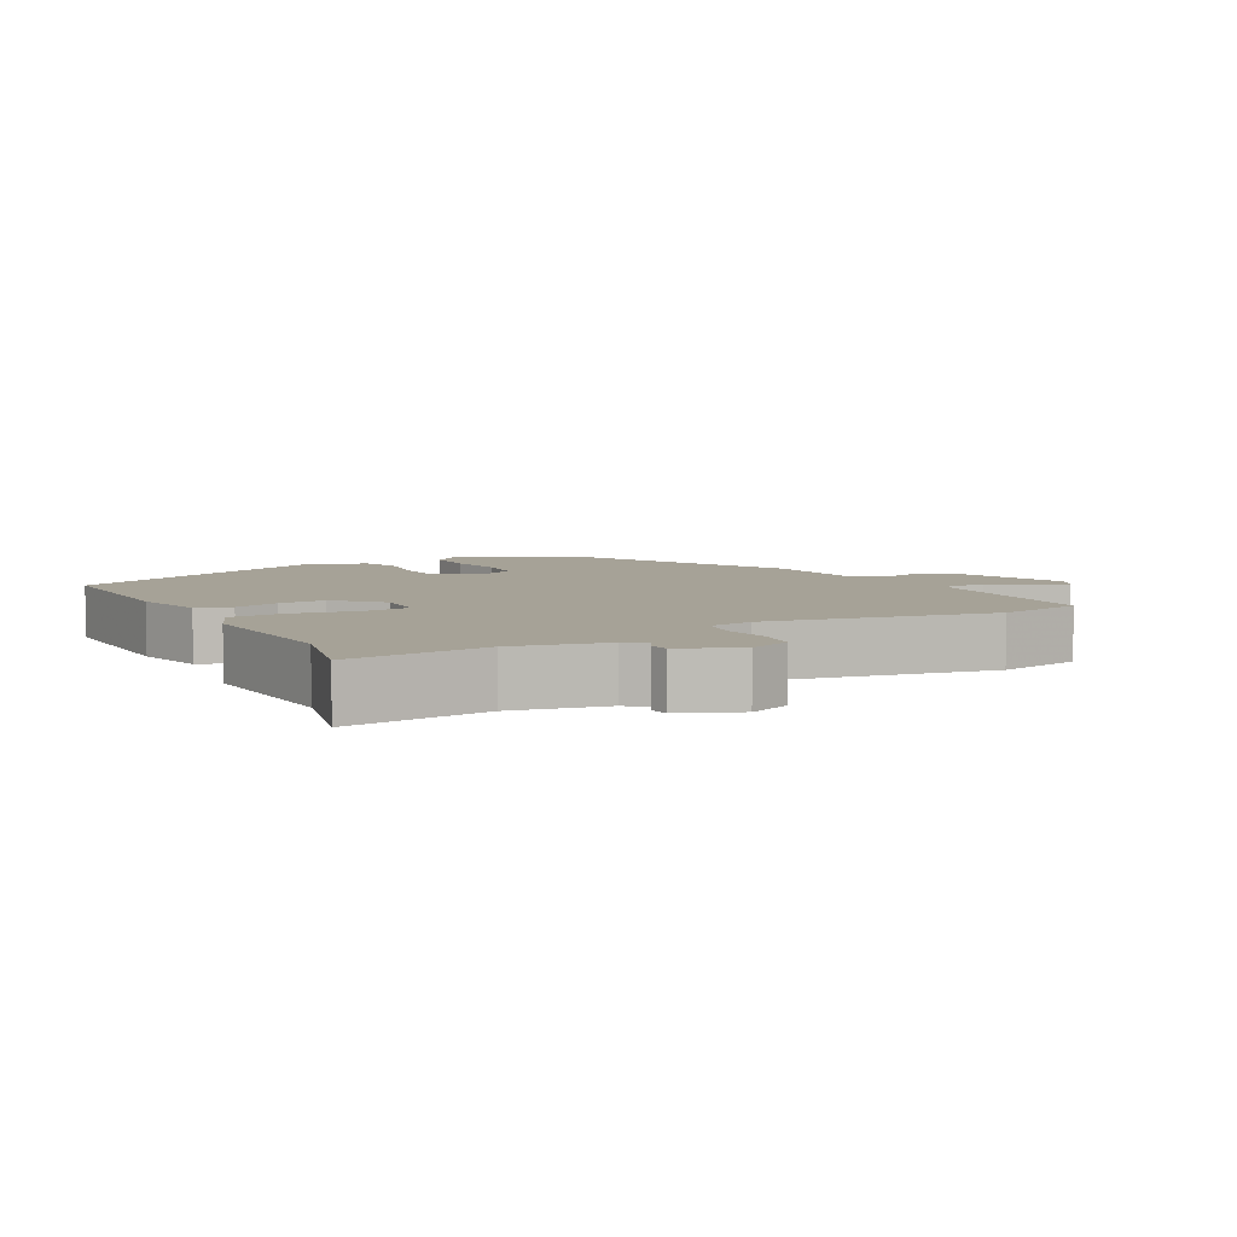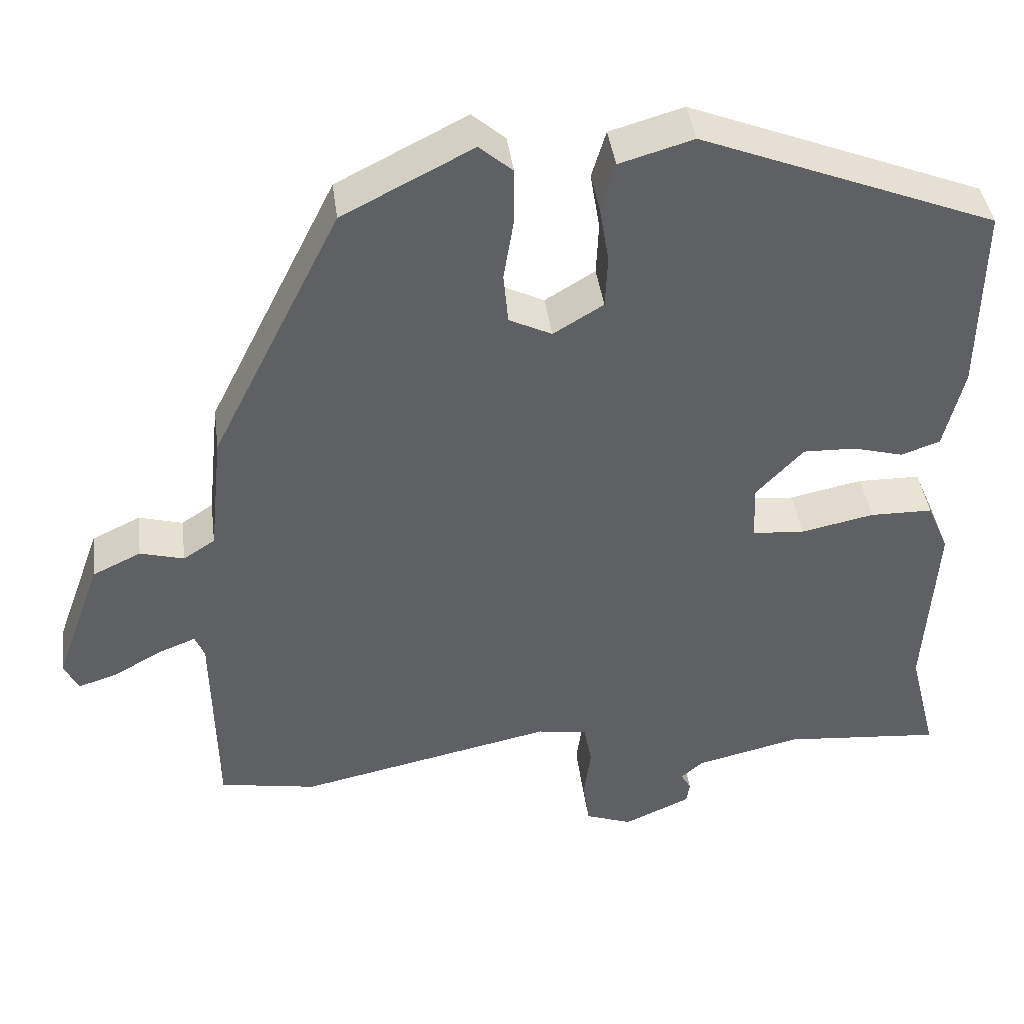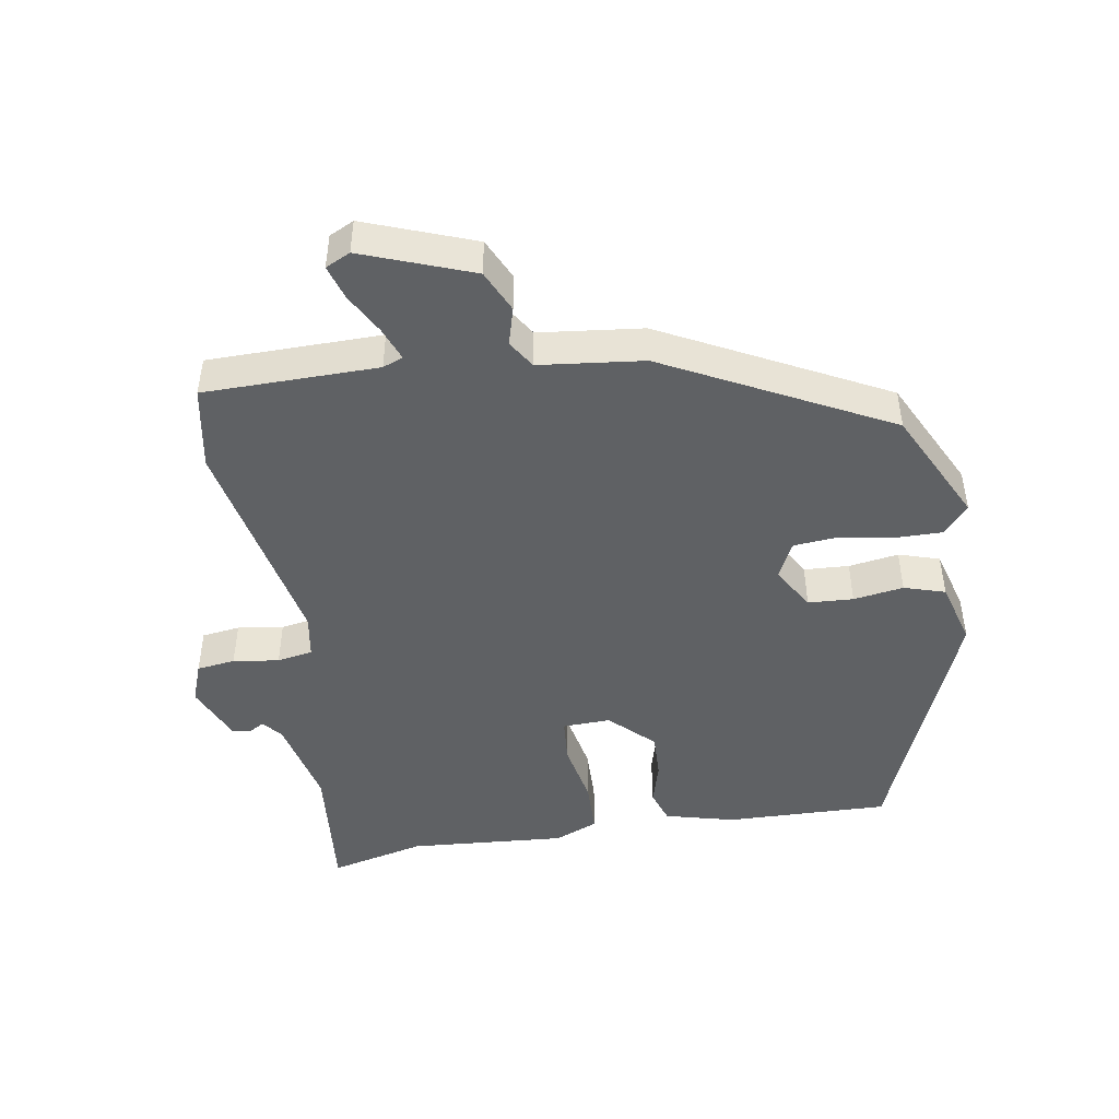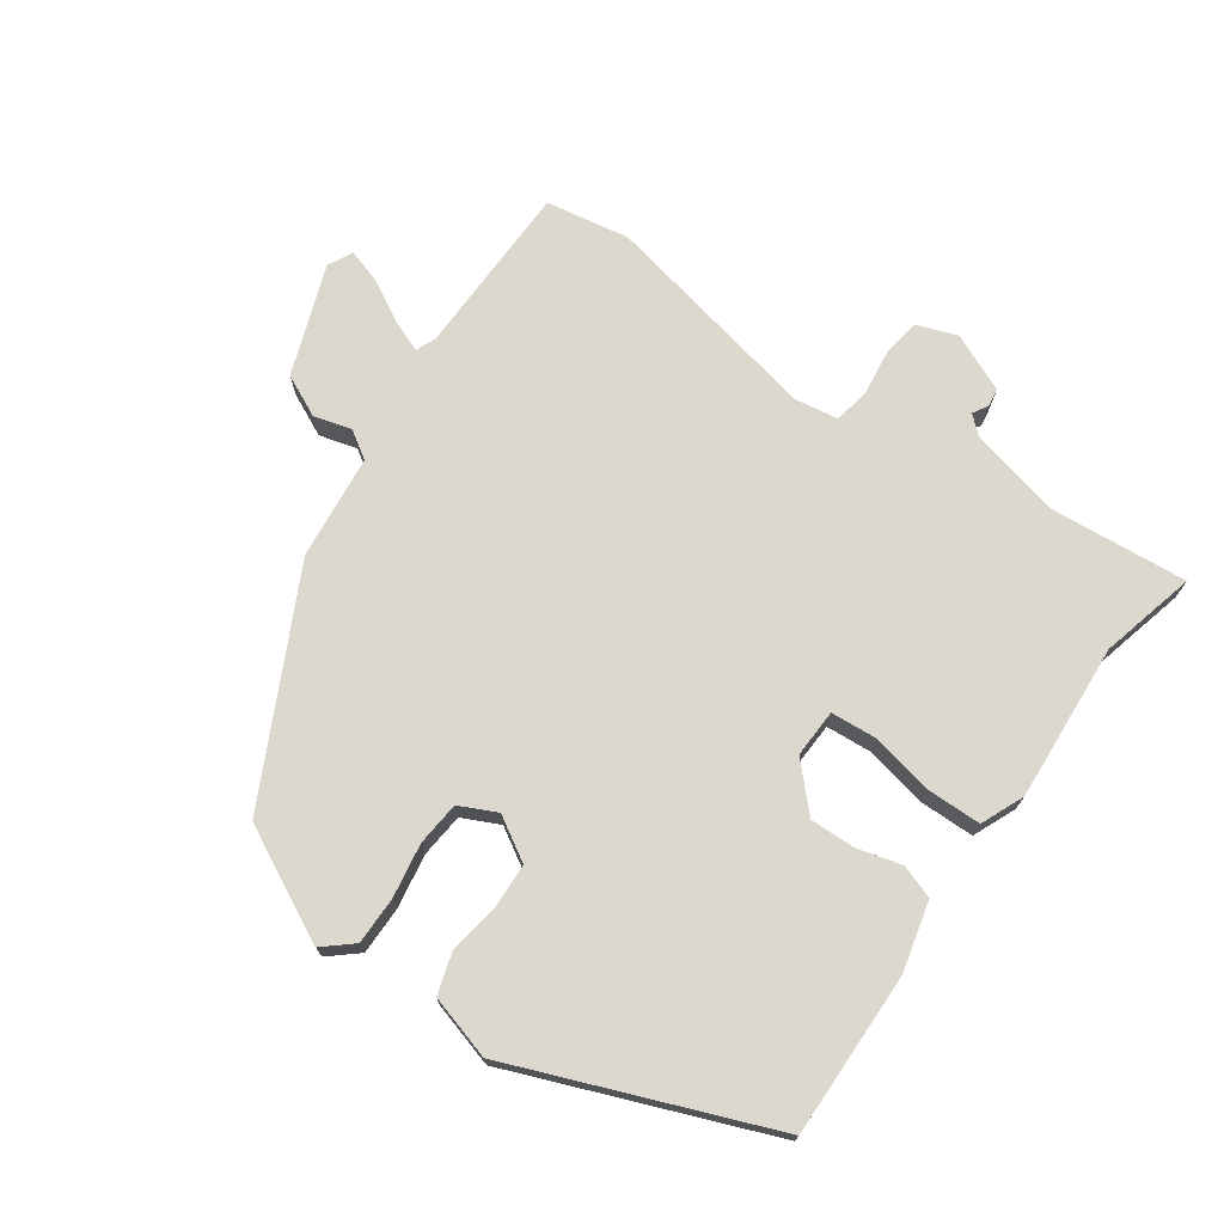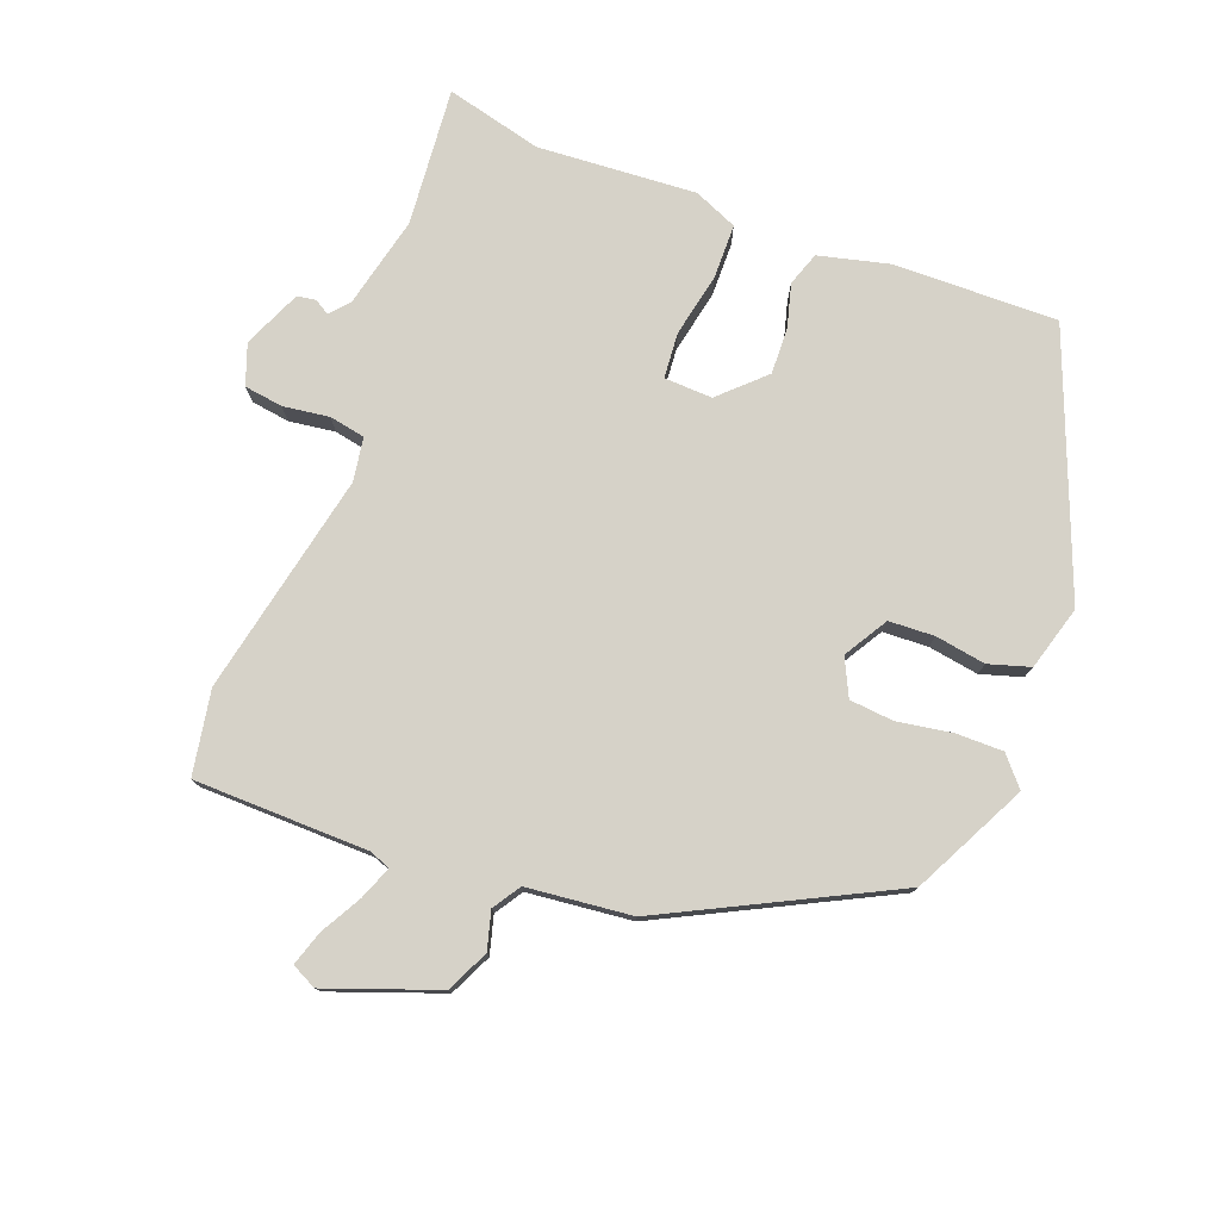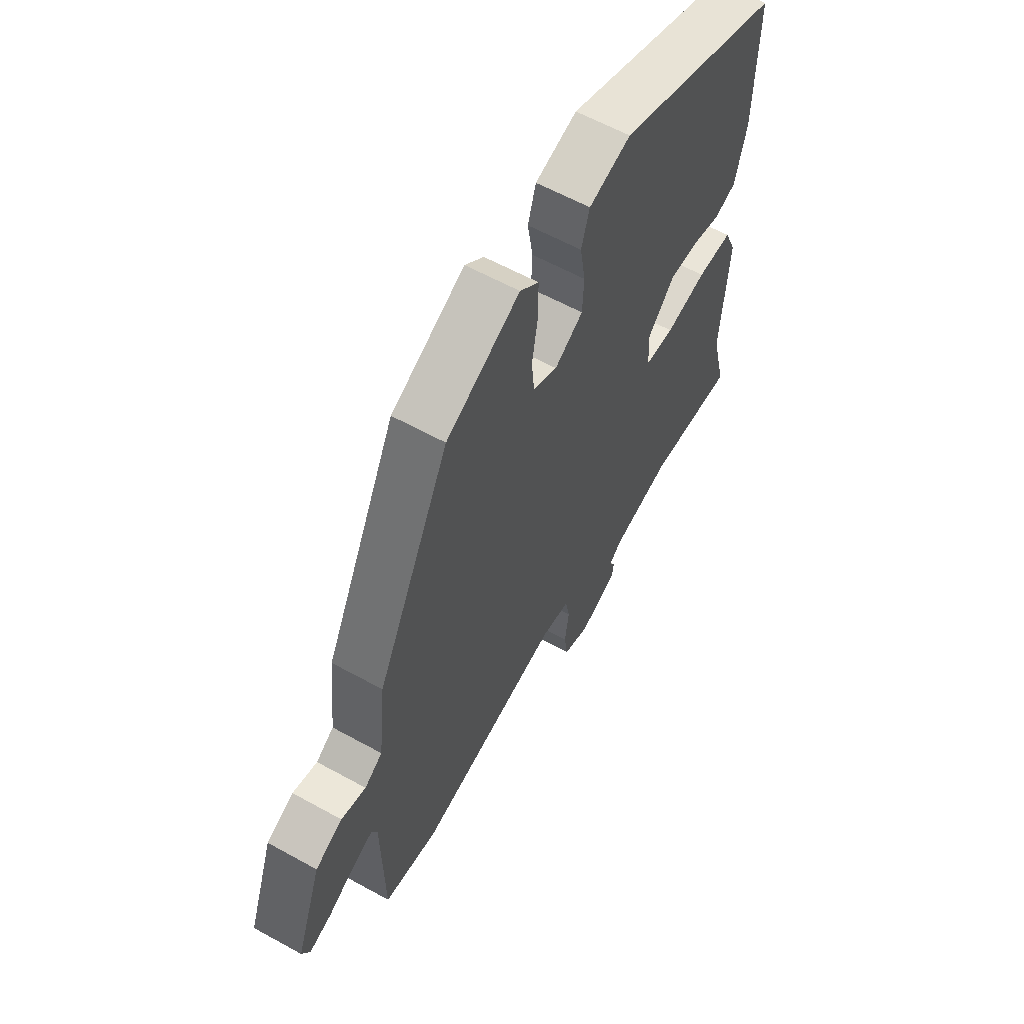
<metadata>
{"format":"obj","ext":"obj","renderer":"f3d","projection":"perspective","resolution":1024,"background":"white","views":[{"elev":6.4,"azim":150.5,"up":"+Y"},{"elev":40.9,"azim":-7.4,"up":"+Z"},{"elev":-46.6,"azim":-81.2,"up":"+Y"},{"elev":72.3,"azim":35.1,"up":"+Y"},{"elev":77.6,"azim":-69.3,"up":"+Y"},{"elev":60.4,"azim":-60.5,"up":"+Z"}]}
</metadata>
<code>
v -0.3 0.07 0.428
v -0.136 0.07 0.511
v -0.094 0.07 0.475
v -0.094 0.07 0.406
v -0.107 0.07 0.327
v -0.101 0.07 0.263
v -0.047 0.07 0.237
v 0.016 0.07 0.275
v 0.019 0.07 0.341
v 0.007 0.07 0.414
v 0.025 0.07 0.474
v 0.118 0.07 0.501
v 0.49 0.07 0.355
v 0.486 0.07 0.117
v 0.461 0.07 0.015
v 0.412 0.07 -0.002
v 0.349 0.07 0.015
v 0.282 0.07 0.017
v 0.222 0.07 -0.046
v 0.225 0.07 -0.116
v 0.291 0.07 -0.121
v 0.383 0.07 -0.102
v 0.462 0.07 -0.103
v 0.489 0.07 -0.166
v 0.474 0.07 -0.396
v 0.509 0.07 -0.535
v 0.309 0.07 -0.518
v 0.177 0.07 -0.549
v 0.149 0.07 -0.573
v 0.162 0.07 -0.595
v 0.158 0.07 -0.622
v 0.074 0.07 -0.659
v 0.015 0.07 -0.638
v 0.007 0.07 -0.582
v 0.016 0.07 -0.515
v 0.006 0.07 -0.463
v -0.057 0.07 -0.453
v -0.379 0.07 -0.521
v -0.501 0.07 -0.5
v -0.506 0.07 -0.246
v -0.518 0.07 -0.217
v -0.566 0.07 -0.236
v -0.625 0.07 -0.269
v -0.675 0.07 -0.285
v -0.693 0.07 -0.249
v -0.635 0.07 -0.089
v -0.574 0.07 -0.06
v -0.519 0.07 -0.075
v -0.479 0.07 -0.049
v -0.463 0.07 0.103
v -0.3 0 0.428
v -0.136 0 0.511
v -0.094 0 0.475
v -0.094 0 0.406
v -0.107 0 0.327
v -0.101 0 0.263
v -0.047 0 0.237
v 0.016 0 0.275
v 0.019 0 0.341
v 0.007 0 0.414
v 0.025 0 0.474
v 0.118 0 0.501
v 0.49 0 0.355
v 0.486 0 0.117
v 0.461 0 0.015
v 0.412 0 -0.002
v 0.349 0 0.015
v 0.282 0 0.017
v 0.222 0 -0.046
v 0.225 0 -0.116
v 0.291 0 -0.121
v 0.383 0 -0.102
v 0.462 0 -0.103
v 0.489 0 -0.166
v 0.474 0 -0.396
v 0.509 0 -0.535
v 0.309 0 -0.518
v 0.177 0 -0.549
v 0.149 0 -0.573
v 0.162 0 -0.595
v 0.158 0 -0.622
v 0.074 0 -0.659
v 0.015 0 -0.638
v 0.007 0 -0.582
v 0.016 0 -0.515
v 0.006 0 -0.463
v -0.057 0 -0.453
v -0.379 0 -0.521
v -0.501 0 -0.5
v -0.506 0 -0.246
v -0.518 0 -0.217
v -0.566 0 -0.236
v -0.625 0 -0.269
v -0.675 0 -0.285
v -0.693 0 -0.249
v -0.635 0 -0.089
v -0.574 0 -0.06
v -0.519 0 -0.075
v -0.479 0 -0.049
v -0.463 0 0.103
f 3 4 5
f 2 3 5
f 1 2 5
f 50 1 5
f 49 50 5
f 46 47 48
f 45 46 48
f 44 45 48
f 43 44 48
f 42 43 48
f 41 42 48 49
f 49 5 6
f 41 49 6
f 40 41 6
f 40 6 7
f 39 40 7
f 38 39 7
f 37 38 7
f 33 34 35
f 32 33 35
f 31 32 35
f 30 31 35
f 29 30 35
f 28 29 35 36
f 27 28 36
f 25 26 27 36
f 25 36 37
f 24 25 37
f 23 24 37
f 22 23 37
f 21 22 37
f 15 16 17
f 14 15 17
f 13 14 17
f 12 13 17
f 11 12 17
f 10 11 17
f 9 10 17
f 8 9 17 18
f 7 8 18 19
f 20 21 37
f 7 19 20 37
f 55 54 53
f 55 53 52
f 55 52 51
f 55 51 100
f 55 100 99
f 98 97 96
f 98 96 95
f 98 95 94
f 98 94 93
f 98 93 92
f 99 98 92 91
f 56 55 99
f 56 99 91
f 56 91 90
f 57 56 90
f 57 90 89
f 57 89 88
f 57 88 87
f 85 84 83
f 85 83 82
f 85 82 81
f 85 81 80
f 85 80 79
f 86 85 79 78
f 86 78 77
f 86 77 76 75
f 87 86 75
f 87 75 74
f 87 74 73
f 87 73 72
f 87 72 71
f 67 66 65
f 67 65 64
f 67 64 63
f 67 63 62
f 67 62 61
f 67 61 60
f 67 60 59
f 68 67 59 58
f 69 68 58 57
f 87 71 70
f 87 70 69 57
f 1 51 52 2
f 2 52 53 3
f 3 53 54 4
f 4 54 55 5
f 5 55 56 6
f 6 56 57 7
f 7 57 58 8
f 8 58 59 9
f 9 59 60 10
f 10 60 61 11
f 11 61 62 12
f 12 62 63 13
f 13 63 64 14
f 14 64 65 15
f 15 65 66 16
f 16 66 67 17
f 17 67 68 18
f 18 68 69 19
f 19 69 70 20
f 20 70 71 21
f 21 71 72 22
f 22 72 73 23
f 23 73 74 24
f 24 74 75 25
f 25 75 76 26
f 26 76 77 27
f 27 77 78 28
f 28 78 79 29
f 29 79 80 30
f 30 80 81 31
f 31 81 82 32
f 32 82 83 33
f 33 83 84 34
f 34 84 85 35
f 35 85 86 36
f 36 86 87 37
f 37 87 88 38
f 38 88 89 39
f 39 89 90 40
f 40 90 91 41
f 41 91 92 42
f 42 92 93 43
f 43 93 94 44
f 44 94 95 45
f 45 95 96 46
f 46 96 97 47
f 47 97 98 48
f 48 98 99 49
f 49 99 100 50
f 50 100 51 1

</code>
